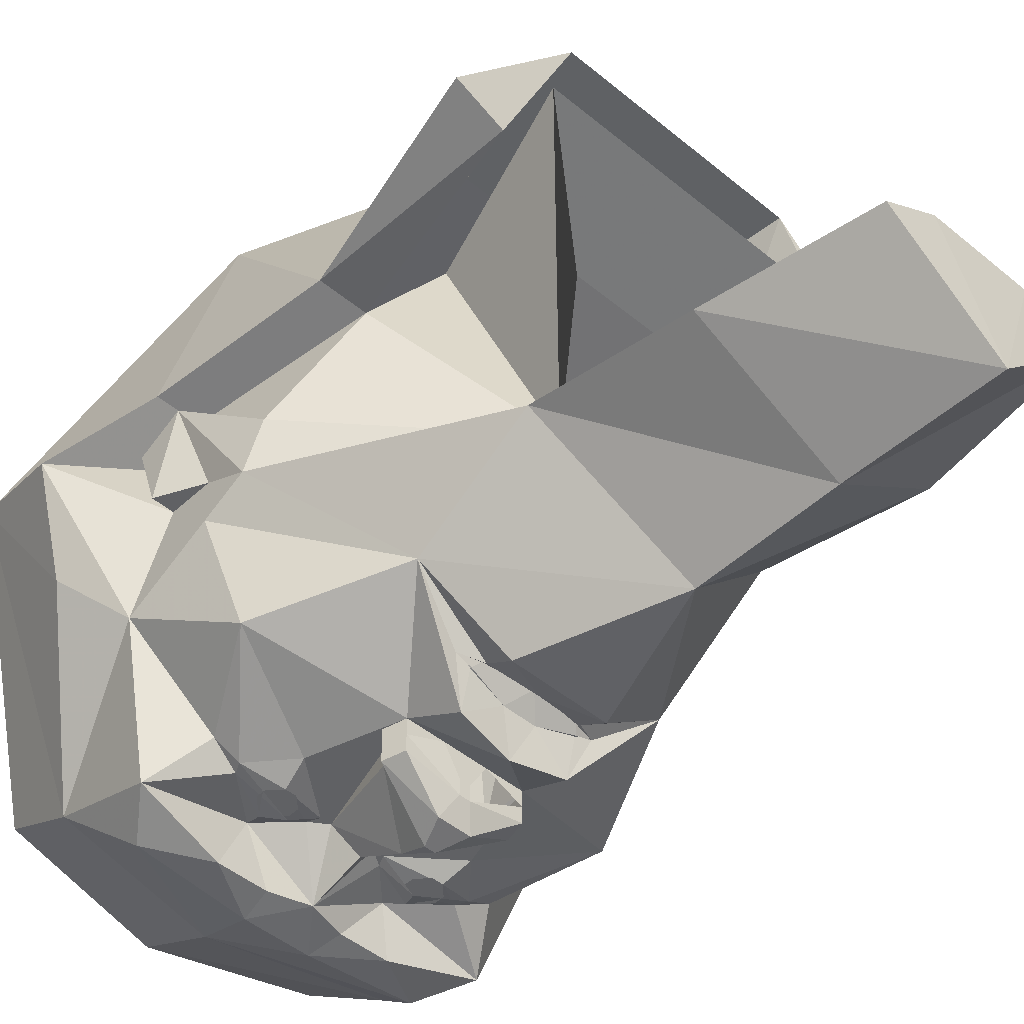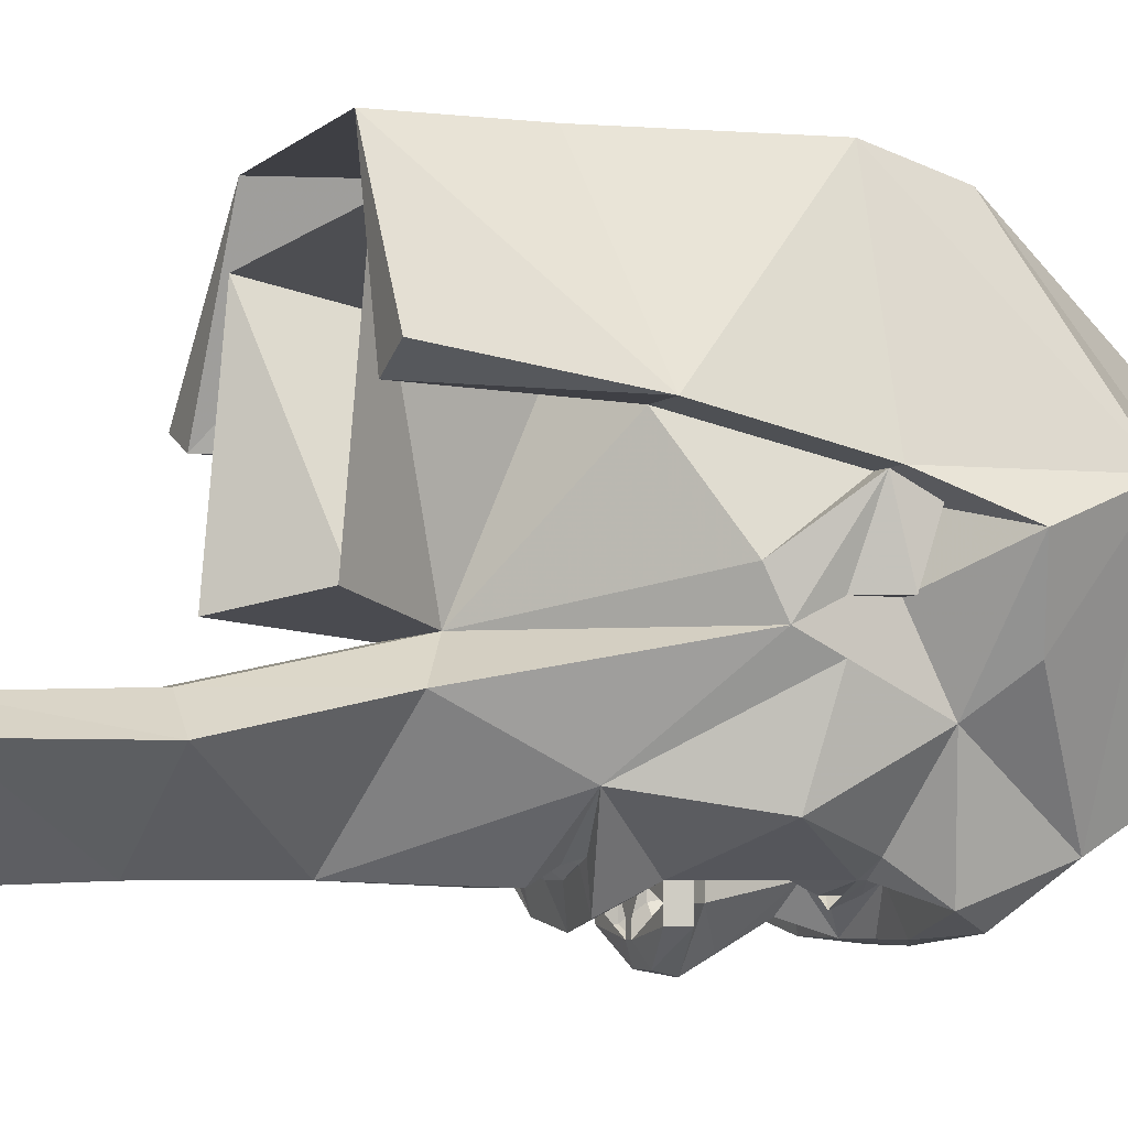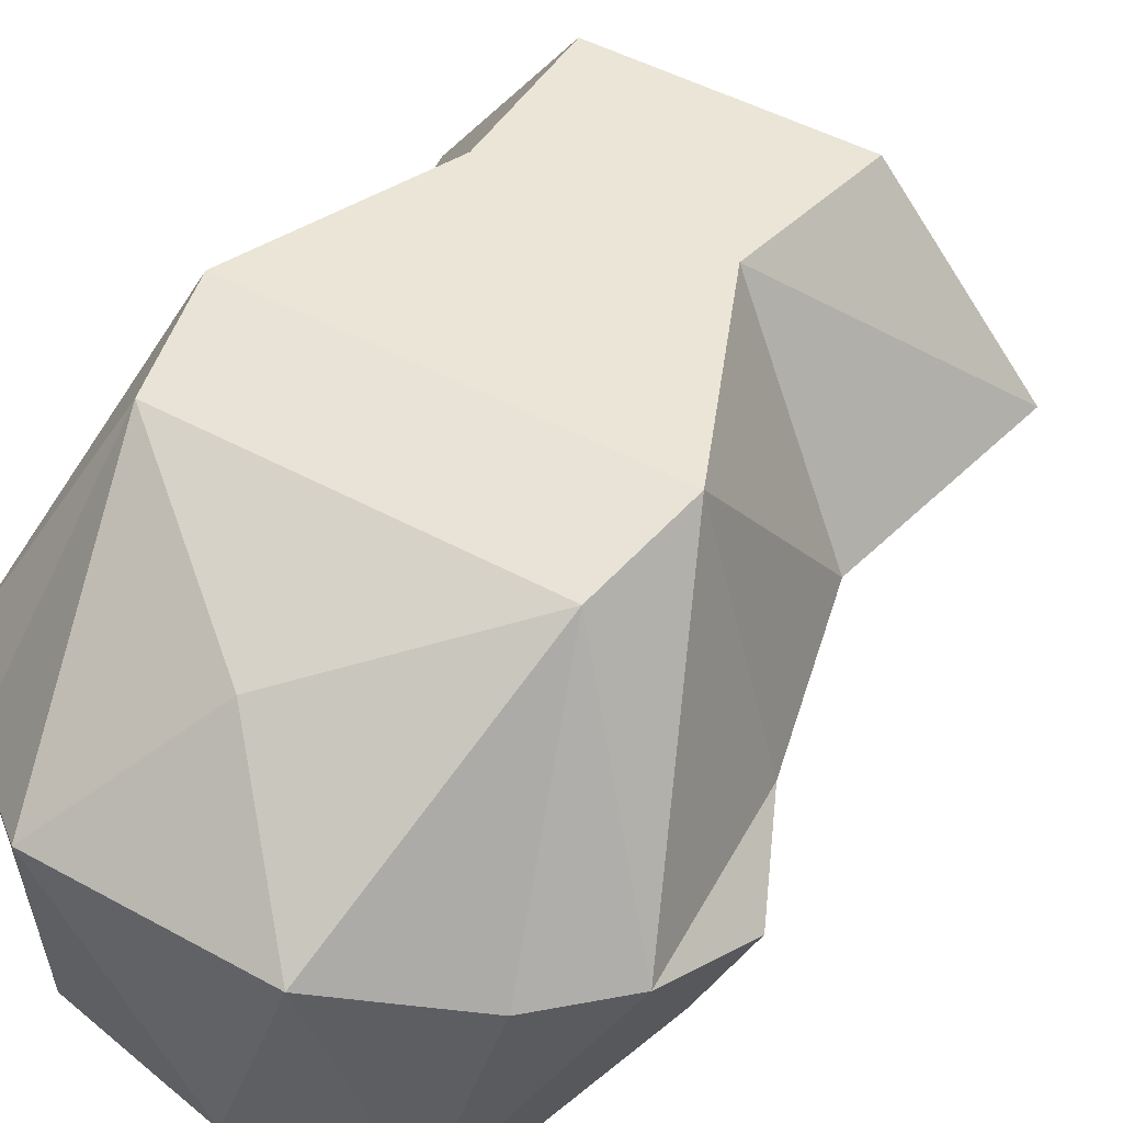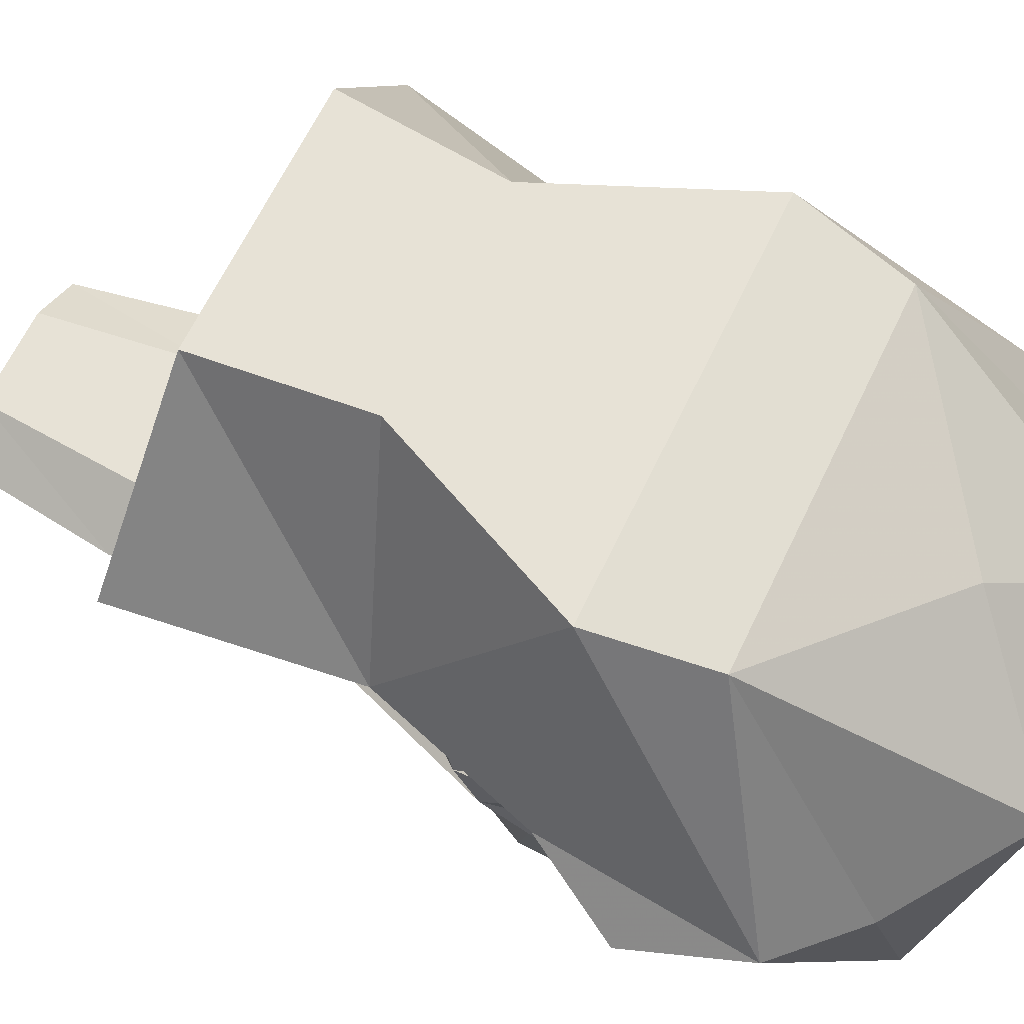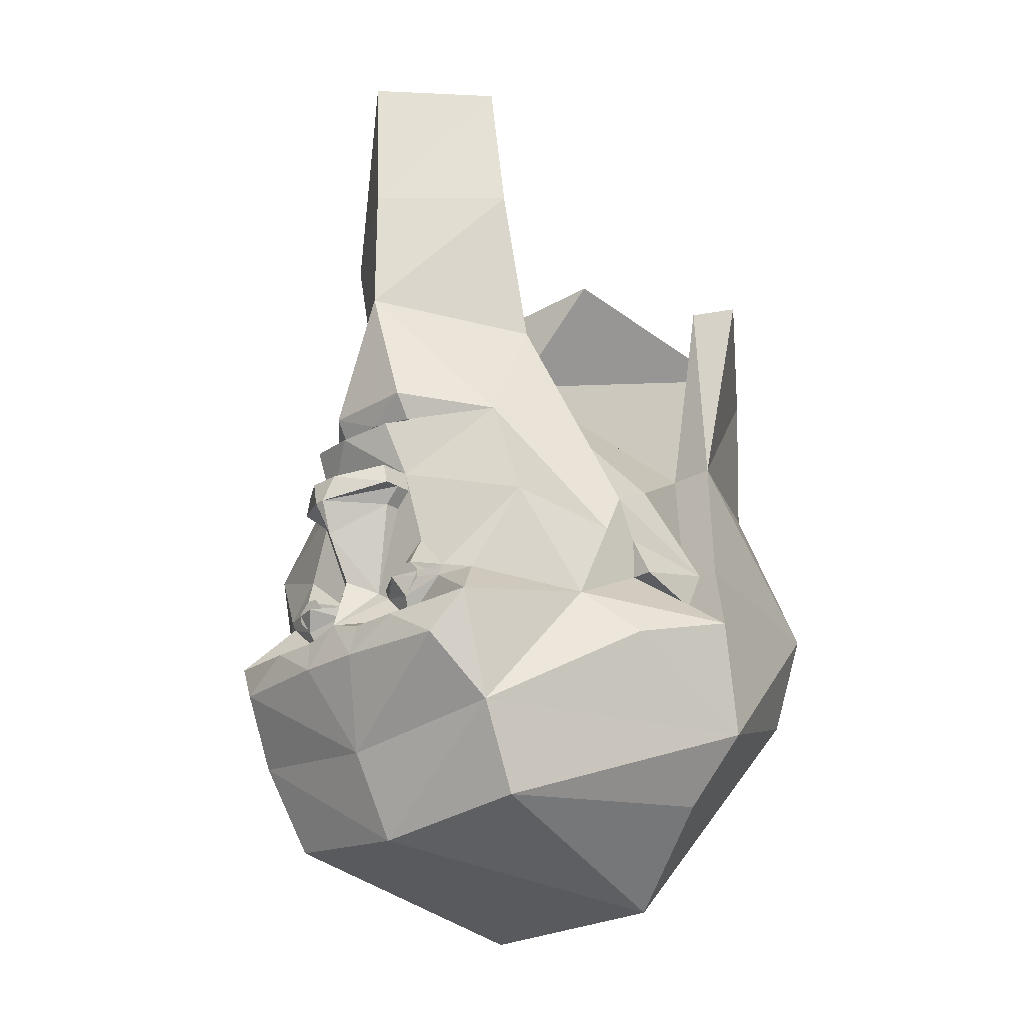
<metadata>
{"format":"obj","ext":"obj","renderer":"f3d","projection":"perspective","resolution":1024,"background":"white","views":[{"elev":-46.9,"azim":136.6,"up":"+Z"},{"elev":-5.2,"azim":-113.8,"up":"+Z"},{"elev":45.5,"azim":32.7,"up":"+Z"},{"elev":63.1,"azim":-64.8,"up":"+Z"},{"elev":-25.0,"azim":-136.3,"up":"+Y"}]}
</metadata>
<code>
v -0.07031 0.2812 -0.2812
v -0.07031 0.125 -0.3281
v -0.1875 0.1328 -0.25
v -0.09375 0.2656 -0.09375
v 0.09375 0.2656 -0.09375
v 0.0625 0.2812 -0.2812
v 0 0.1328 -0.3359
v 0 0.125 -0.3203
v -0.07031 0.1172 -0.3203
v -0.1016 0.1094 -0.3203
v -0.07031 0.1641 -0.3516
v 0.07031 0.1641 -0.3516
v 0.07031 0.125 -0.3281
v 0.07031 0.1172 -0.3203
v 0.07812 0.1094 -0.3281
v 0.02344 0.1016 -0.3438
v -0.02344 0.1016 -0.3438
v -0.07812 0.1094 -0.3281
v -0.08594 0.01562 -0.3438
v -0.2734 -0.04688 -0.2812
v -0.3125 -0.07812 -0.125
v -0.3125 -0.01562 -0.09375
v -0.3125 0.01562 -0.03125
v -0.25 0.1094 0.125
v -0.1562 0.1406 0.25
v -0.2188 0.3906 0.3125
v -0.2188 0.4219 -0.0625
v 0.09375 0.5469 -0.1562
v -0.09375 0.5469 -0.1562
v -0.1719 0.3125 -0.1562
v 0 0.3672 -0.3438
v 0.1797 0.1328 -0.25
v 0.1016 0.1094 -0.3203
v 0.08594 0.01562 -0.3438
v 0.02344 0.08594 -0.3438
v -0.02344 0.08594 -0.3438
v -0.03125 0.01562 -0.3438
v -0.08594 0.01562 -0.3672
v -0.09375 -0.01562 -0.3672
v -0.09375 -0.01562 -0.3438
v -0.125 -0.1094 -0.3438
v -0.1719 -0.1641 -0.3438
v -0.2109 -0.1719 -0.3203
v -0.3125 -0.2031 -0.1875
v -0.3125 -0.1406 -0.0625
v -0.3125 -0.07812 -0.0625
v -0.3438 -0.1094 0.0625
v -0.3125 -0.1094 0.0625
v -0.375 -0.1094 0.0625
v -0.3203 0.1094 0.125
v -0.3047 0.4141 0.125
v -0.1719 0.3906 0.4141
v -0.1562 0.1641 0.4219
v -0.2812 -0.1094 0.4062
v 0.1562 0.1641 0.4219
v 0.1875 0.3906 0.4141
v 0.3125 -0.01562 -0.09375
v 0.3125 -0.07812 -0.125
v 0.2734 -0.04688 -0.2812
v 0.07812 0.09375 -0.3828
v 0.07812 0.1094 -0.3203
v 0 0.08594 -0.3984
v -0.07812 0.09375 -0.3828
v -0.07812 0.1094 -0.3203
v 0.3125 0.01562 -0.03125
v 0.1875 0.3125 -0.1562
v 0.1875 0.5547 -0.2109
v 0.1484 0.7812 -0.2109
v 0.07031 0.7812 -0.1641
v -0.07031 0.7812 -0.1641
v -0.1719 0.5547 -0.2109
v 0 0.5703 -0.3438
v 0.03125 0.01562 -0.3438
v 0.007812 0.01562 -0.3828
v -0.007812 0.01562 -0.3828
v 0.007812 0.01562 -0.4062
v -0.007812 0.01562 -0.4062
v 0.02344 0 -0.4375
v -0.02344 0 -0.4375
v -0.08594 0.01562 -0.3906
v -0.09375 -0.01562 -0.3906
v -0.007812 -0.03906 -0.4453
v -0.07031 -0.03906 -0.3672
v -0.07031 -0.03906 -0.3438
v -0.03125 -0.1719 -0.3438
v -0.04688 -0.1719 -0.3438
v -0.1172 -0.1484 -0.3594
v -0.1641 -0.1797 -0.3438
v -0.25 -0.2344 -0.375
v -0.2422 -0.3906 -0.3203
v -0.375 -0.2656 -0.125
v -0.4375 -0.2344 0
v -0.3125 -0.1719 0.03125
v -0.3438 -0.1406 -0.0625
v -0.3438 -0.1719 0.03125
v -0.4062 -0.3906 0.0625
v -0.125 -0.25 -0.4062
v -0.2031 -0.2969 -0.3984
v -0.1016 -0.2344 -0.3438
v -0.05469 -0.25 -0.4062
v -0.04688 -0.2969 -0.4141
v 0.007812 -0.4219 -0.3438
v 0 -0.2344 -0.4062
v -0.05469 -0.1875 -0.3438
v 0 -0.1562 -0.3828
v 0.03125 -0.1719 -0.3438
v 0.05469 -0.1875 -0.3438
v 0.1016 -0.2344 -0.3438
v 0.05469 -0.25 -0.4062
v 0.04688 -0.2969 -0.4141
v 0.2031 -0.2969 -0.3984
v 0.2422 -0.3906 -0.3203
v 0 -0.5469 -0.2812
v -0.2266 -0.5156 -0.25
v 0.25 -0.2344 -0.375
v 0.125 -0.25 -0.4062
v 0.1641 -0.1797 -0.3438
v 0.2031 -0.1719 -0.3203
v 0.3125 -0.2031 -0.1875
v 0.1719 -0.1641 -0.3438
v 0.125 -0.1094 -0.3438
v 0.09375 -0.01562 -0.3438
v 0.08594 0.01562 -0.3672
v 0.3125 -0.1406 -0.0625
v 0.4375 -0.2344 0
v 0.375 -0.2656 -0.125
v 0.4062 -0.3906 0.0625
v 0.2266 -0.5156 -0.25
v 0.1562 -0.6094 0.125
v -0.1562 -0.6094 0.125
v -0.3125 -0.4844 0.0625
v -0.25 -0.2656 0.375
v 0.2812 -0.1094 0.4062
v 0.3203 0.1094 0.125
v 0.3828 0.4062 0.1562
v 0.3125 0.4062 0.125
v 0.25 0.1094 0.125
v 0.3125 -0.1094 0.0625
v 0.1562 0.1406 0.25
v 0.2188 0.3906 0.3125
v 0.3438 -0.1406 -0.0625
v 0.3438 -0.1094 0.0625
v 0.3438 -0.1719 0.03125
v 0.3125 -0.1719 0.03125
v 0.3125 -0.07812 -0.0625
v 0.2188 0.4219 -0.0625
v 0.09375 -0.1719 -0.375
v 0.1094 -0.2031 -0.3594
v 0.04688 -0.1719 -0.3438
v 0.1172 -0.1484 -0.3594
v 0.08594 -0.1797 -0.3594
v 0.08594 -0.1641 -0.3594
v 0.1016 -0.1484 -0.3594
v 0.1328 -0.1641 -0.3594
v 0.1328 -0.1797 -0.3594
v 0.1172 -0.1953 -0.3594
v 0.1016 -0.1953 -0.3594
v 0.09375 -0.1797 -0.3594
v 0.09375 -0.1641 -0.3594
v 0.1016 -0.1562 -0.3594
v 0.1172 -0.1562 -0.3594
v 0.125 -0.1641 -0.3594
v 0.125 -0.1797 -0.3594
v 0.1172 -0.1875 -0.3594
v 0.1016 -0.1875 -0.3594
v -0.1016 -0.1875 -0.3594
v -0.1172 -0.1875 -0.3594
v -0.125 -0.1797 -0.3594
v -0.125 -0.1641 -0.3594
v -0.1172 -0.1562 -0.3594
v -0.1016 -0.1562 -0.3594
v -0.09375 -0.1641 -0.3594
v -0.09375 -0.1797 -0.3594
v -0.1016 -0.1953 -0.3594
v -0.1172 -0.1953 -0.3594
v -0.1328 -0.1797 -0.3594
v -0.1328 -0.1641 -0.3594
v -0.1016 -0.1484 -0.3594
v -0.08594 -0.1641 -0.3594
v -0.08594 -0.1797 -0.3594
v -0.1094 -0.2031 -0.3594
v -0.09375 -0.1719 -0.375
v 0.08594 0.01562 -0.3906
v 0.09375 -0.01562 -0.3906
v 0.007812 -0.03906 -0.4453
v 0 -0.08594 -0.4219
v 0.07031 -0.03906 -0.3672
v 0.07031 -0.03906 -0.3438
v 0.09375 -0.01562 -0.3672
v 0 -0.4531 0.2812
v 0.25 -0.2656 0.375
v 0.3125 -0.4844 0.0625
v 0.375 -0.1094 0.0625
v -0.3672 0.4141 0.1562
v 0 0.7891 -0.3516
v -0.1406 0.7812 -0.2109
f 1 2 3
f 1 3 4
f 1 4 5
f 1 5 6
f 1 6 7
f 1 7 2
f 2 10 3
f 10 18 3
f 3 18 19
f 3 19 20
f 3 20 21
f 3 22 4
f 4 22 23
f 4 23 24
f 4 24 25
f 4 25 26
f 4 26 27
f 4 27 5
f 13 32 33
f 15 33 32
f 15 32 34
f 15 34 35
f 15 35 16
f 16 35 17
f 17 35 36
f 17 36 18
f 18 36 19
f 19 36 37
f 19 37 38
f 19 38 39
f 19 39 40
f 19 40 41
f 19 41 20
f 20 41 42
f 20 42 43
f 20 43 44
f 20 44 21
f 22 46 47
f 22 47 23
f 23 47 48
f 23 48 24
f 13 7 6
f 13 6 32
f 32 6 5
f 32 5 57
f 32 58 59
f 32 59 34
f 5 65 57
f 34 73 35
f 35 73 36
f 36 73 37
f 37 73 74
f 37 74 75
f 75 74 76
f 75 76 77
f 77 76 78
f 77 78 79
f 77 79 80
f 77 80 38
f 38 80 39
f 39 80 81
f 39 81 82
f 39 82 83
f 39 83 40
f 40 83 84
f 40 84 41
f 41 84 85
f 41 85 86
f 41 86 87
f 41 87 42
f 42 88 43
f 43 88 89
f 43 89 44
f 44 89 90
f 45 93 94
f 45 94 46
f 46 94 47
f 47 94 95
f 47 95 48
f 48 95 93
f 97 89 99
f 97 99 100
f 98 101 102
f 98 102 90
f 98 90 89
f 103 100 99
f 103 99 104
f 103 104 85
f 103 85 105
f 103 105 106
f 103 106 107
f 103 107 108
f 103 108 109
f 103 110 101
f 101 110 102
f 102 110 111
f 102 111 112
f 115 116 108
f 115 108 117
f 115 117 118
f 115 118 119
f 115 119 112
f 115 112 111
f 116 109 108
f 59 119 118
f 59 118 120
f 59 120 121
f 59 121 34
f 34 121 122
f 34 122 123
f 34 123 73
f 119 59 58
f 137 138 65
f 137 65 5
f 137 5 139
f 139 5 140
f 139 140 26
f 139 26 25
f 141 142 143
f 141 143 144
f 141 144 124
f 141 124 145
f 141 145 142
f 142 145 57
f 142 57 65
f 142 65 138
f 142 138 143
f 143 138 144
f 94 93 95
f 146 140 5
f 146 5 27
f 147 117 148
f 147 148 107
f 147 107 149
f 149 107 106
f 149 106 121
f 149 121 150
f 107 148 108
f 108 148 117
f 117 120 118
f 120 117 147
f 120 150 121
f 88 181 99
f 88 99 89
f 181 104 99
f 104 181 182
f 104 182 86
f 104 86 85
f 181 88 182
f 182 88 42
f 76 123 183
f 76 183 78
f 78 183 184
f 78 184 185
f 78 185 79
f 79 185 82
f 79 82 81
f 79 81 80
f 106 105 186
f 106 186 187
f 106 187 188
f 106 188 121
f 121 188 122
f 122 188 189
f 122 189 123
f 123 189 183
f 183 189 184
f 184 189 187
f 184 187 185
f 185 187 186
f 185 186 82
f 82 186 83
f 83 186 85
f 83 85 84
f 186 105 85
f 188 187 189
f 2 7 8
f 2 8 9
f 2 9 10
f 7 13 8
f 8 13 14
f 13 33 14
f 2 3 11
f 2 11 7
f 7 11 12
f 7 12 13
f 3 21 22
f 4 5 28
f 4 28 29
f 4 29 30
f 4 30 22
f 22 30 3
f 3 30 31
f 3 31 11
f 11 31 12
f 12 31 32
f 12 32 13
f 21 44 45
f 21 45 46
f 21 46 22
f 24 48 49
f 24 49 50
f 24 50 51
f 24 51 52
f 24 52 53
f 53 52 50
f 53 50 54
f 53 54 55
f 53 55 56
f 53 56 52
f 32 57 58
f 32 34 60
f 32 60 33
f 33 60 61
f 61 60 16
f 16 60 62
f 16 62 17
f 17 62 63
f 17 63 64
f 64 63 10
f 10 63 3
f 3 63 19
f 19 63 62
f 19 62 34
f 34 62 60
f 5 57 66
f 5 66 67
f 5 67 28
f 28 67 68
f 28 68 69
f 28 69 29
f 29 69 70
f 29 70 71
f 29 71 30
f 30 71 31
f 31 71 72
f 31 72 66
f 31 66 32
f 32 66 57
f 44 90 91
f 44 91 92
f 44 92 45
f 45 92 93
f 48 93 92
f 48 92 49
f 49 92 96
f 49 96 54
f 49 54 50
f 97 98 89
f 97 100 101
f 97 101 98
f 103 101 100
f 103 109 110
f 102 112 113
f 102 113 90
f 90 113 114
f 90 114 96
f 90 96 91
f 91 96 92
f 115 111 116
f 116 111 110
f 116 110 109
f 119 58 124
f 119 124 125
f 119 125 126
f 119 126 112
f 112 126 127
f 112 127 128
f 112 128 113
f 113 128 129
f 113 129 130
f 113 130 114
f 114 130 131
f 114 131 96
f 96 131 132
f 96 132 54
f 54 132 133
f 54 133 55
f 55 133 134
f 55 134 135
f 55 135 56
f 55 56 136
f 55 136 137
f 137 136 134
f 137 134 138
f 144 138 125
f 144 125 124
f 57 145 58
f 58 145 124
f 190 191 132
f 190 132 130
f 190 130 129
f 190 129 191
f 191 129 192
f 191 192 127
f 191 127 133
f 191 133 132
f 127 126 125
f 127 125 193
f 127 193 133
f 133 193 134
f 134 193 138
f 138 193 125
f 192 129 128
f 192 128 127
f 131 130 132
f 50 52 194
f 50 194 51
f 51 194 52
f 134 136 135
f 135 136 56
f 66 72 67
f 67 72 195
f 67 195 68
f 68 69 195
f 195 69 70
f 195 70 196
f 71 70 196
f 71 196 72
f 72 196 195
f 8 14 15
f 8 15 16
f 8 16 17
f 8 17 18
f 8 18 9
f 9 18 10
f 14 33 15
f 42 87 88
f 149 150 107
f 107 150 148
f 117 148 120
f 148 150 120
f 88 87 181
f 181 87 86
f 181 86 104
f 151 152 153
f 151 153 150
f 151 150 154
f 151 154 155
f 151 155 156
f 151 156 157
f 174 175 176
f 174 176 177
f 174 177 87
f 174 87 178
f 174 178 179
f 174 179 180
f 158 159 160
f 158 160 161
f 158 161 162
f 158 162 163
f 158 163 164
f 158 164 165
f 166 167 168
f 166 168 169
f 166 169 170
f 166 170 171
f 166 171 172
f 166 172 173

</code>
